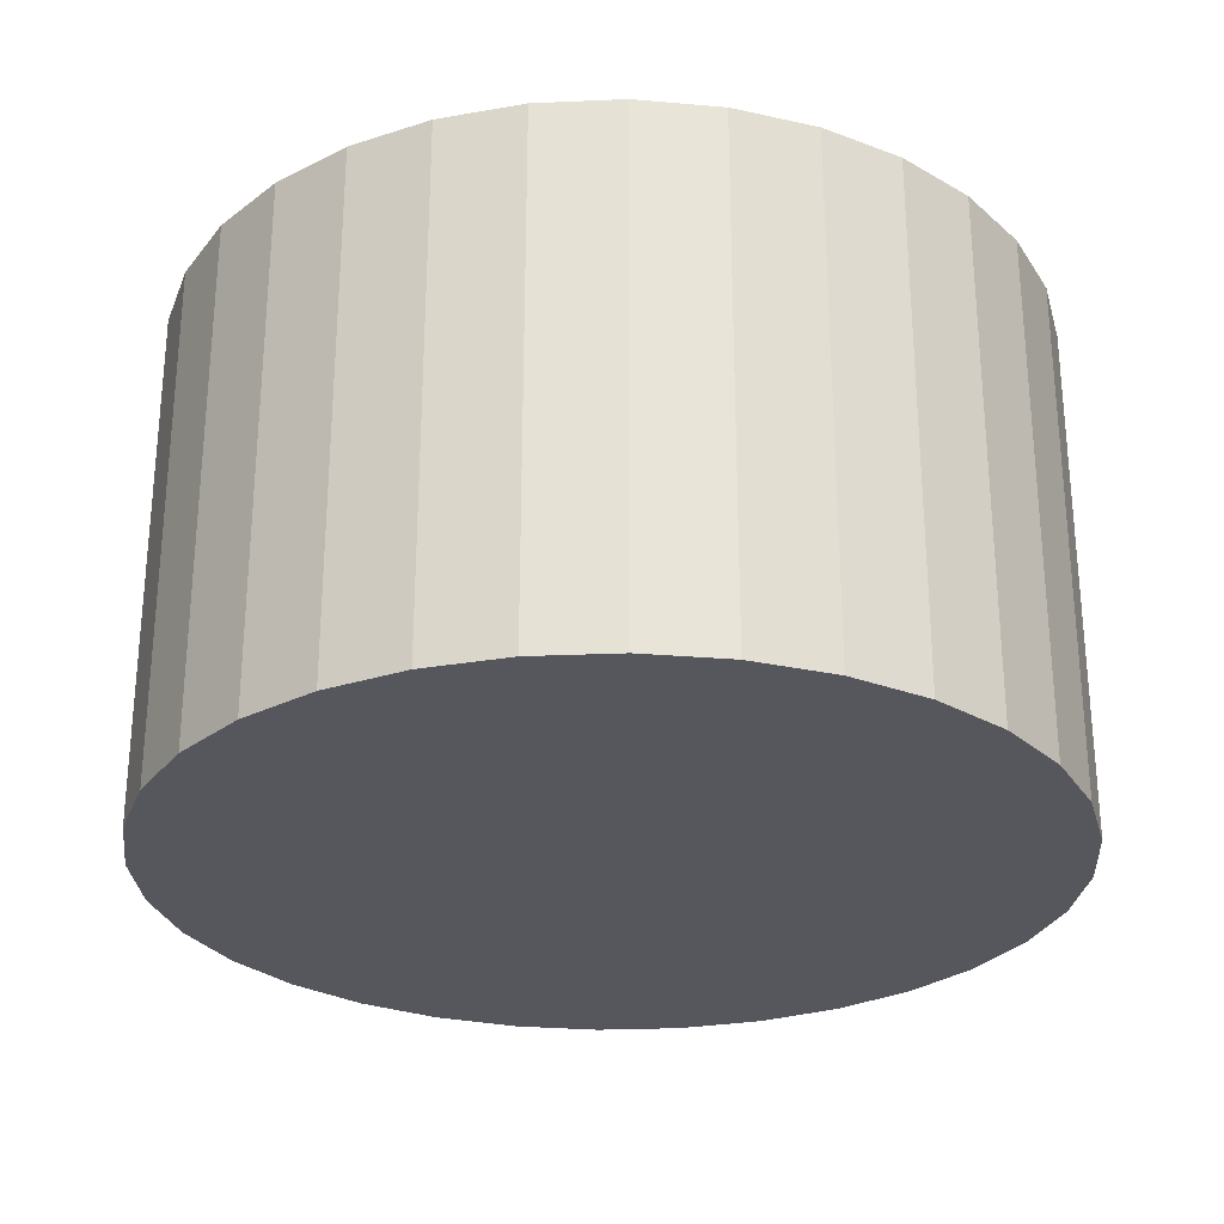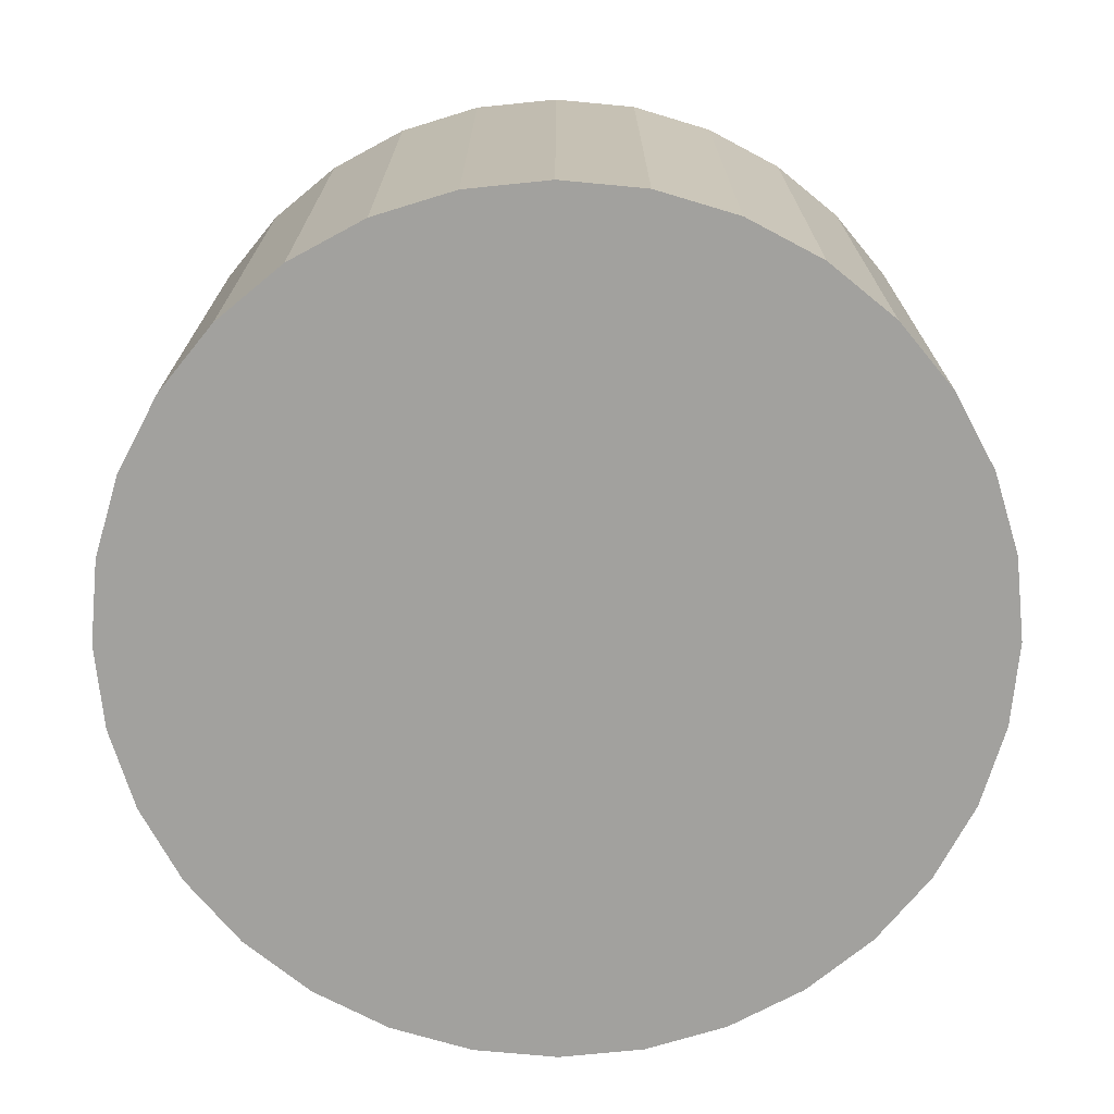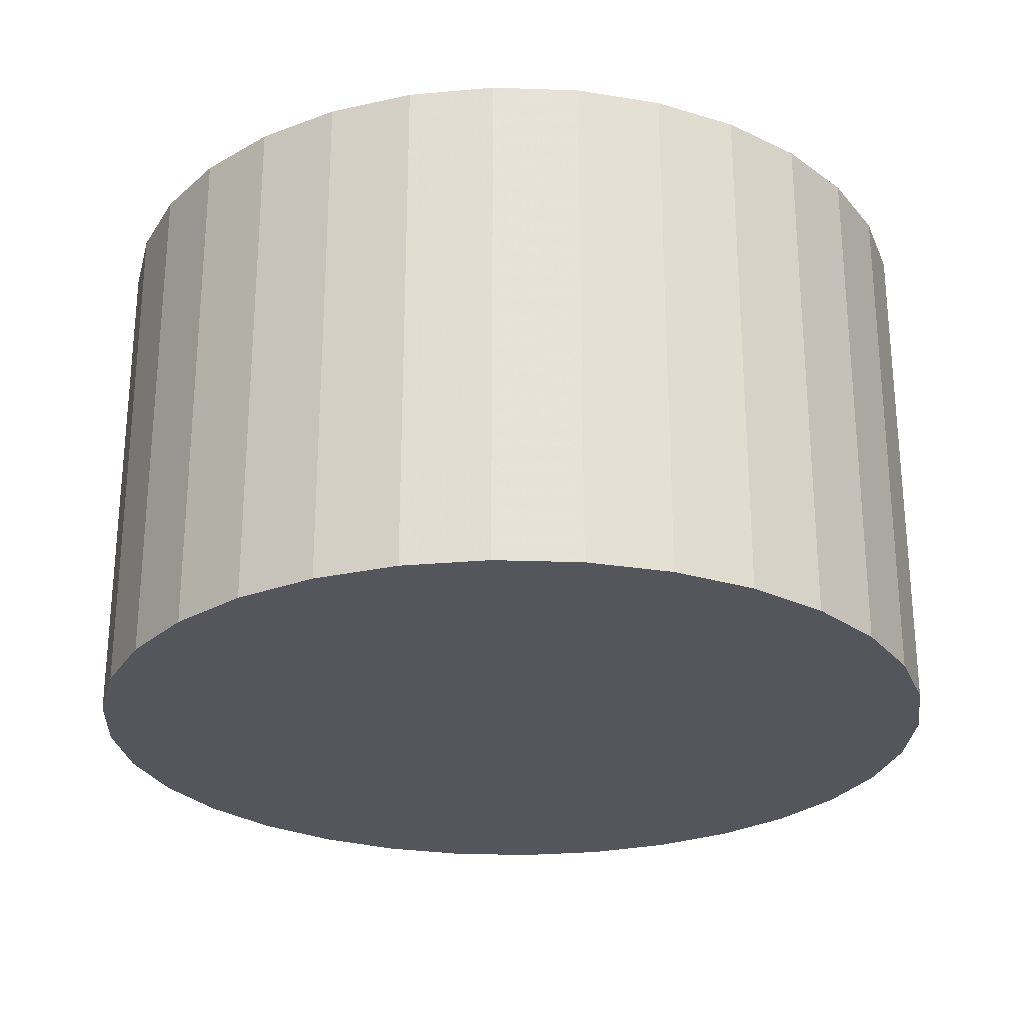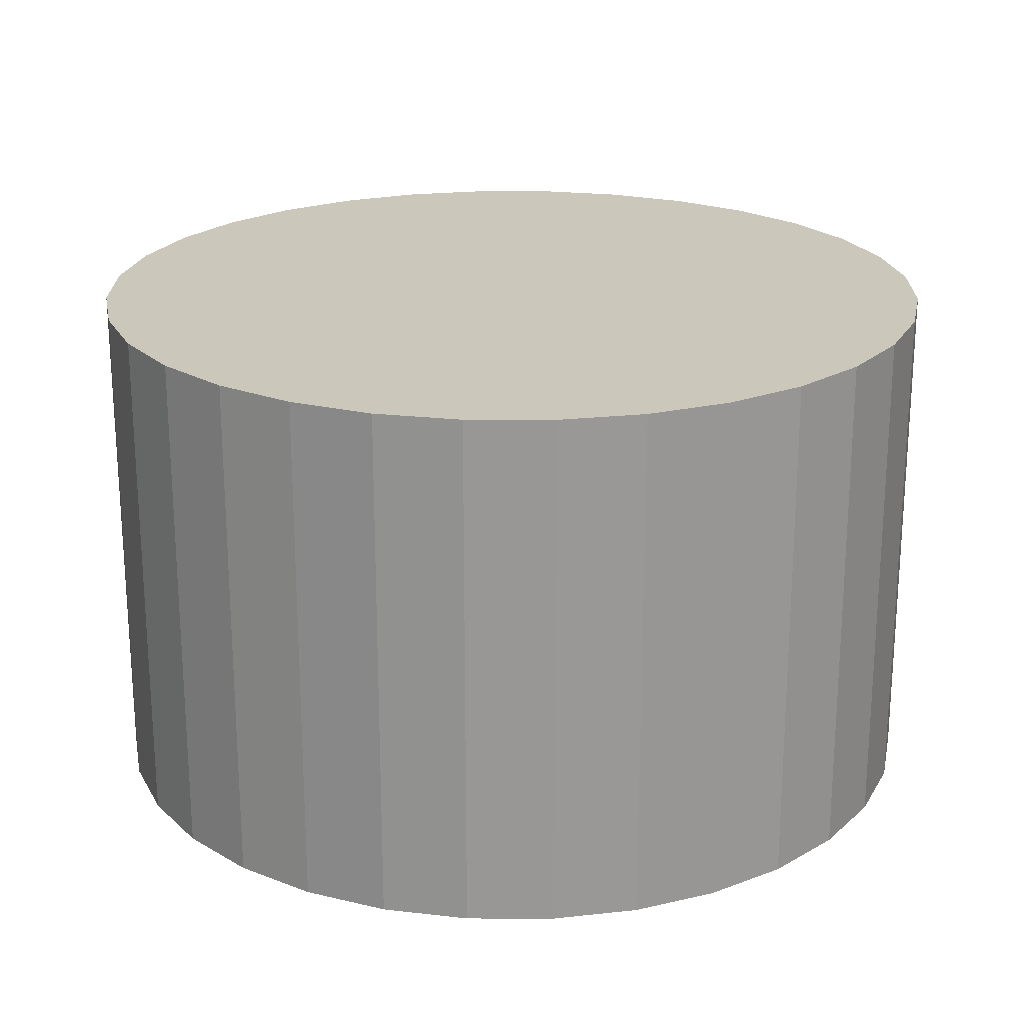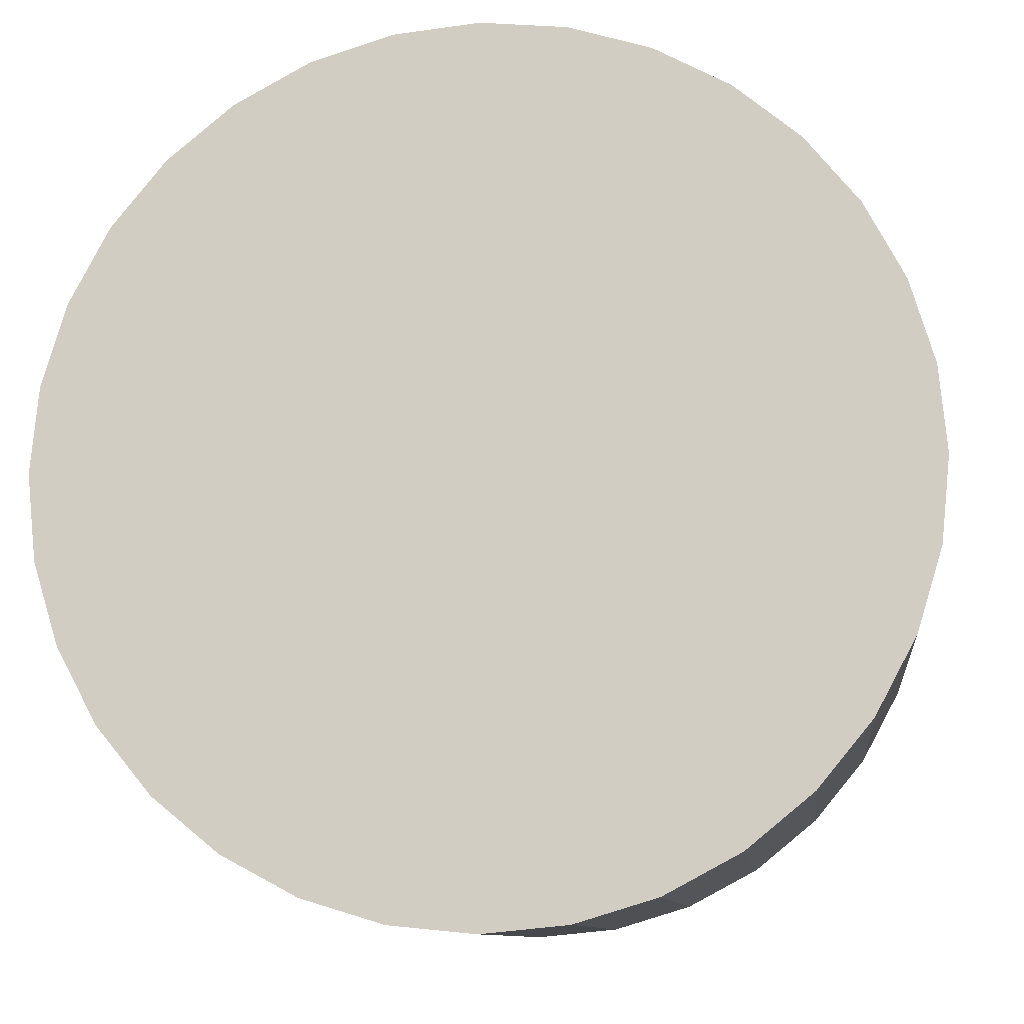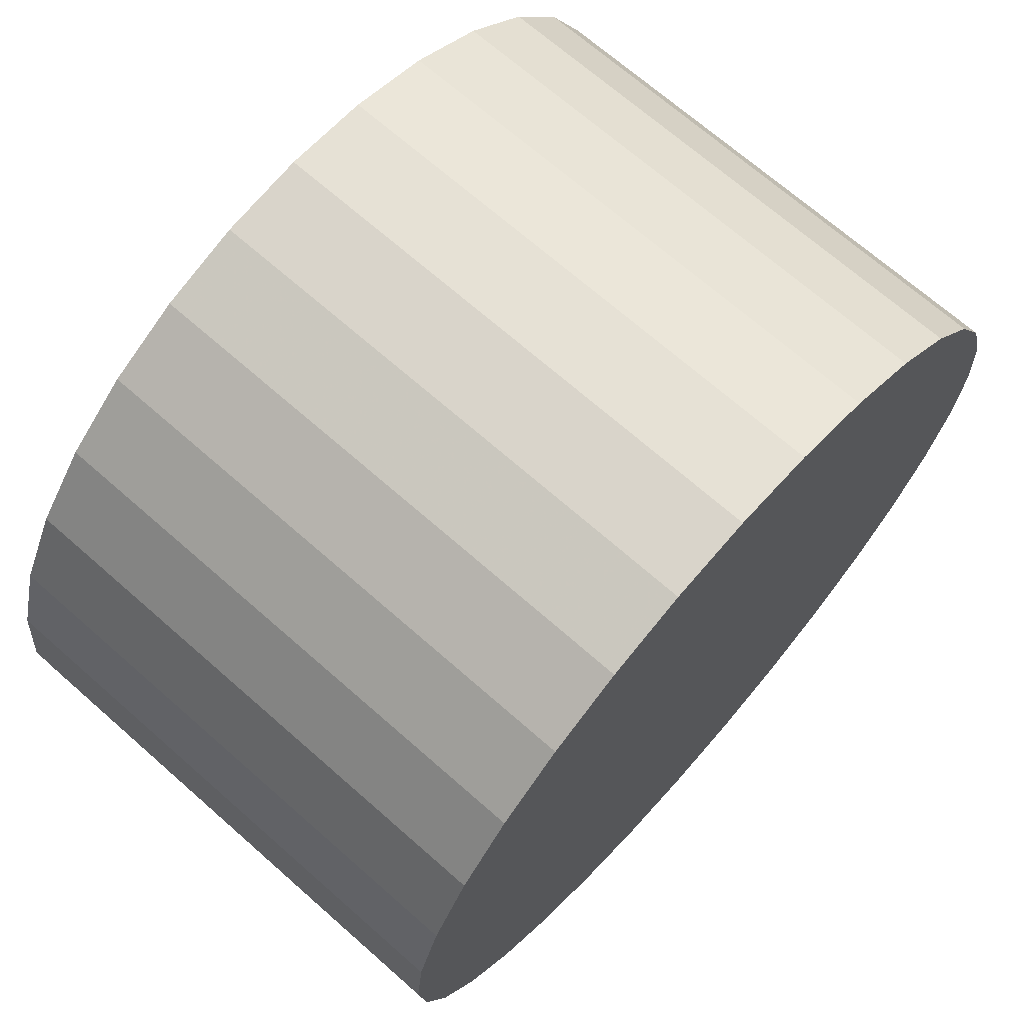
<metadata>
{"format":"obj","ext":"obj","renderer":"f3d","projection":"perspective","resolution":1024,"background":"white","views":[{"elev":-27.6,"azim":9.4,"up":"+Z"},{"elev":-72.0,"azim":112.7,"up":"+Z"},{"elev":-26.2,"azim":-42.5,"up":"+Z"},{"elev":21.7,"azim":-84.1,"up":"+Z"},{"elev":-10.0,"azim":-173.2,"up":"+Y"},{"elev":69.4,"azim":-48.6,"up":"+Y"}]}
</metadata>
<code>
v 0 0 -0.01589
v 0.02634 0 -0.01589
v 0.02634 0 0.01589
v 0 0 0.01589
v 0.02583 0.005138 -0.01589
v 0.02583 0.005138 0.01589
v 0.02433 0.01008 -0.01589
v 0.02433 0.01008 0.01589
v 0.0219 0.01463 -0.01589
v 0.0219 0.01463 0.01589
v 0.01862 0.01862 -0.01589
v 0.01862 0.01862 0.01589
v 0.01463 0.0219 -0.01589
v 0.01463 0.0219 0.01589
v 0.01008 0.02433 -0.01589
v 0.01008 0.02433 0.01589
v 0.005138 0.02583 -0.01589
v 0.005138 0.02583 0.01589
v 0 0.02634 -0.01589
v 0 0.02634 0.01589
v -0.005138 0.02583 -0.01589
v -0.005138 0.02583 0.01589
v -0.01008 0.02433 -0.01589
v -0.01008 0.02433 0.01589
v -0.01463 0.0219 -0.01589
v -0.01463 0.0219 0.01589
v -0.01862 0.01862 -0.01589
v -0.01862 0.01862 0.01589
v -0.0219 0.01463 -0.01589
v -0.0219 0.01463 0.01589
v -0.02433 0.01008 -0.01589
v -0.02433 0.01008 0.01589
v -0.02583 0.005138 -0.01589
v -0.02583 0.005138 0.01589
v -0.02634 0 -0.01589
v -0.02634 0 0.01589
v -0.02583 -0.005138 -0.01589
v -0.02583 -0.005138 0.01589
v -0.02433 -0.01008 -0.01589
v -0.02433 -0.01008 0.01589
v -0.0219 -0.01463 -0.01589
v -0.0219 -0.01463 0.01589
v -0.01862 -0.01862 -0.01589
v -0.01862 -0.01862 0.01589
v -0.01463 -0.0219 -0.01589
v -0.01463 -0.0219 0.01589
v -0.01008 -0.02433 -0.01589
v -0.01008 -0.02433 0.01589
v -0.005138 -0.02583 -0.01589
v -0.005138 -0.02583 0.01589
v -0 -0.02634 -0.01589
v -0 -0.02634 0.01589
v 0.005138 -0.02583 -0.01589
v 0.005138 -0.02583 0.01589
v 0.01008 -0.02433 -0.01589
v 0.01008 -0.02433 0.01589
v 0.01463 -0.0219 -0.01589
v 0.01463 -0.0219 0.01589
v 0.01862 -0.01862 -0.01589
v 0.01862 -0.01862 0.01589
v 0.0219 -0.01463 -0.01589
v 0.0219 -0.01463 0.01589
v 0.02433 -0.01008 -0.01589
v 0.02433 -0.01008 0.01589
v 0.02583 -0.005138 -0.01589
v 0.02583 -0.005138 0.01589
f 2 1 5
f 2 5 3
f 3 5 6
f 3 6 4
f 5 1 7
f 5 7 6
f 6 7 8
f 6 8 4
f 7 1 9
f 7 9 8
f 8 9 10
f 8 10 4
f 9 1 11
f 9 11 10
f 10 11 12
f 10 12 4
f 11 1 13
f 11 13 12
f 12 13 14
f 12 14 4
f 13 1 15
f 13 15 14
f 14 15 16
f 14 16 4
f 15 1 17
f 15 17 16
f 16 17 18
f 16 18 4
f 17 1 19
f 17 19 18
f 18 19 20
f 18 20 4
f 19 1 21
f 19 21 20
f 20 21 22
f 20 22 4
f 21 1 23
f 21 23 22
f 22 23 24
f 22 24 4
f 23 1 25
f 23 25 24
f 24 25 26
f 24 26 4
f 25 1 27
f 25 27 26
f 26 27 28
f 26 28 4
f 27 1 29
f 27 29 28
f 28 29 30
f 28 30 4
f 29 1 31
f 29 31 30
f 30 31 32
f 30 32 4
f 31 1 33
f 31 33 32
f 32 33 34
f 32 34 4
f 33 1 35
f 33 35 34
f 34 35 36
f 34 36 4
f 35 1 37
f 35 37 36
f 36 37 38
f 36 38 4
f 37 1 39
f 37 39 38
f 38 39 40
f 38 40 4
f 39 1 41
f 39 41 40
f 40 41 42
f 40 42 4
f 41 1 43
f 41 43 42
f 42 43 44
f 42 44 4
f 43 1 45
f 43 45 44
f 44 45 46
f 44 46 4
f 45 1 47
f 45 47 46
f 46 47 48
f 46 48 4
f 47 1 49
f 47 49 48
f 48 49 50
f 48 50 4
f 49 1 51
f 49 51 50
f 50 51 52
f 50 52 4
f 51 1 53
f 51 53 52
f 52 53 54
f 52 54 4
f 53 1 55
f 53 55 54
f 54 55 56
f 54 56 4
f 55 1 57
f 55 57 56
f 56 57 58
f 56 58 4
f 57 1 59
f 57 59 58
f 58 59 60
f 58 60 4
f 59 1 61
f 59 61 60
f 60 61 62
f 60 62 4
f 61 1 63
f 61 63 62
f 62 63 64
f 62 64 4
f 63 1 65
f 63 65 64
f 64 65 66
f 64 66 4
f 65 1 2
f 65 2 66
f 66 2 3
f 66 3 4

</code>
